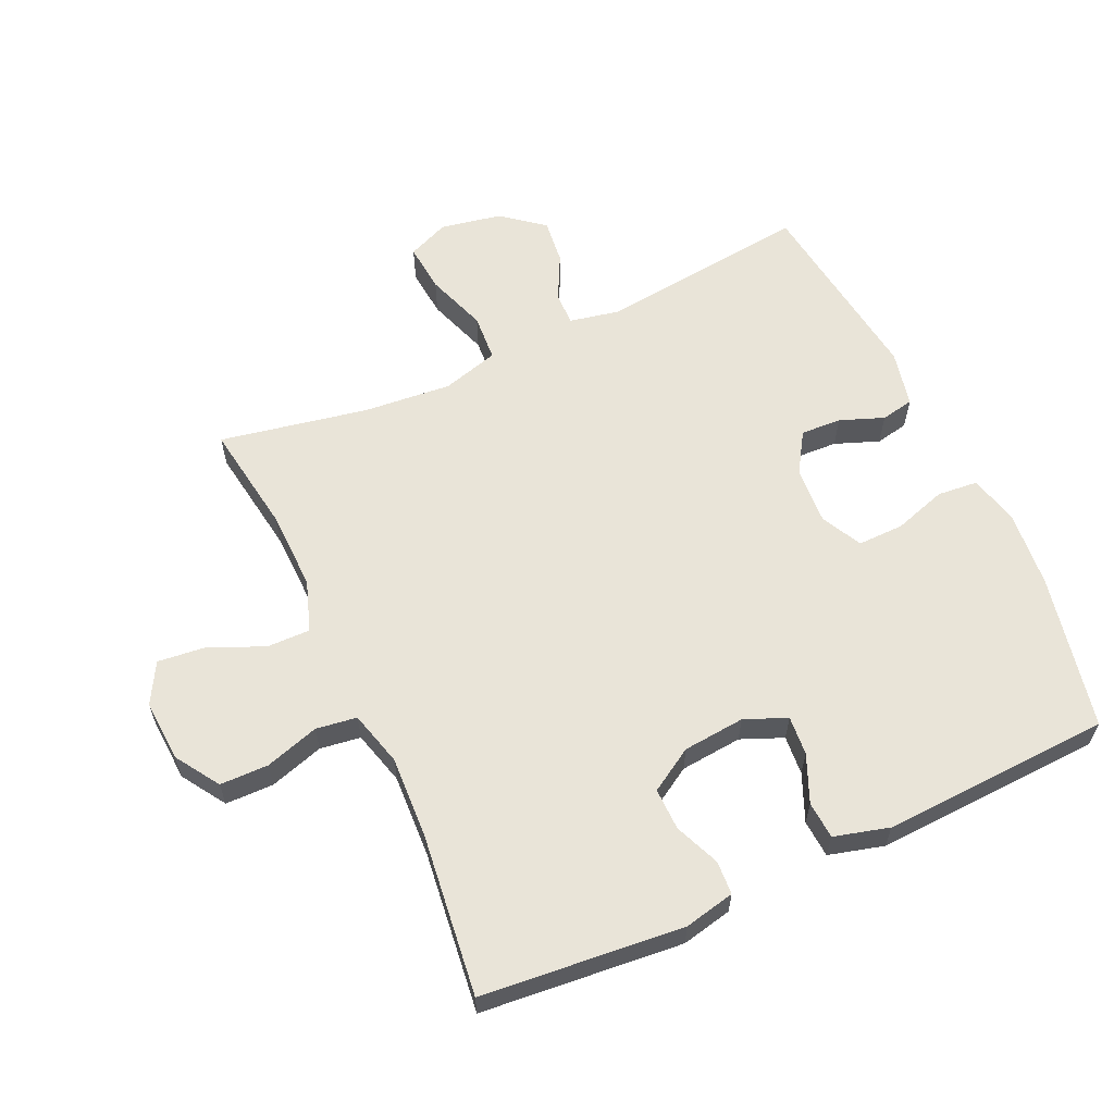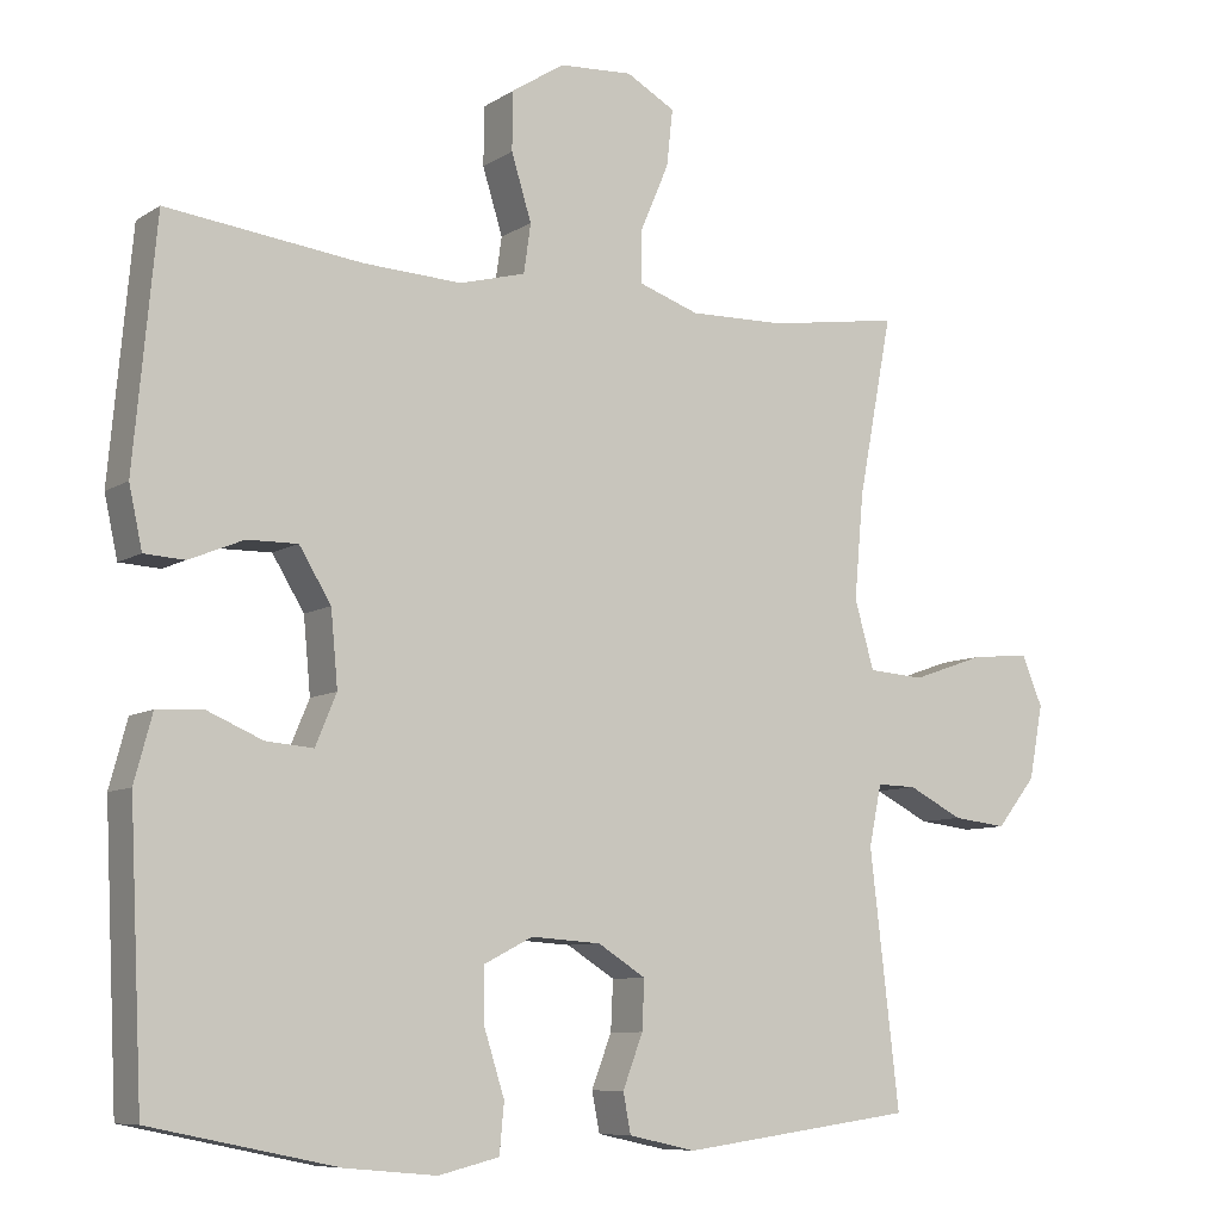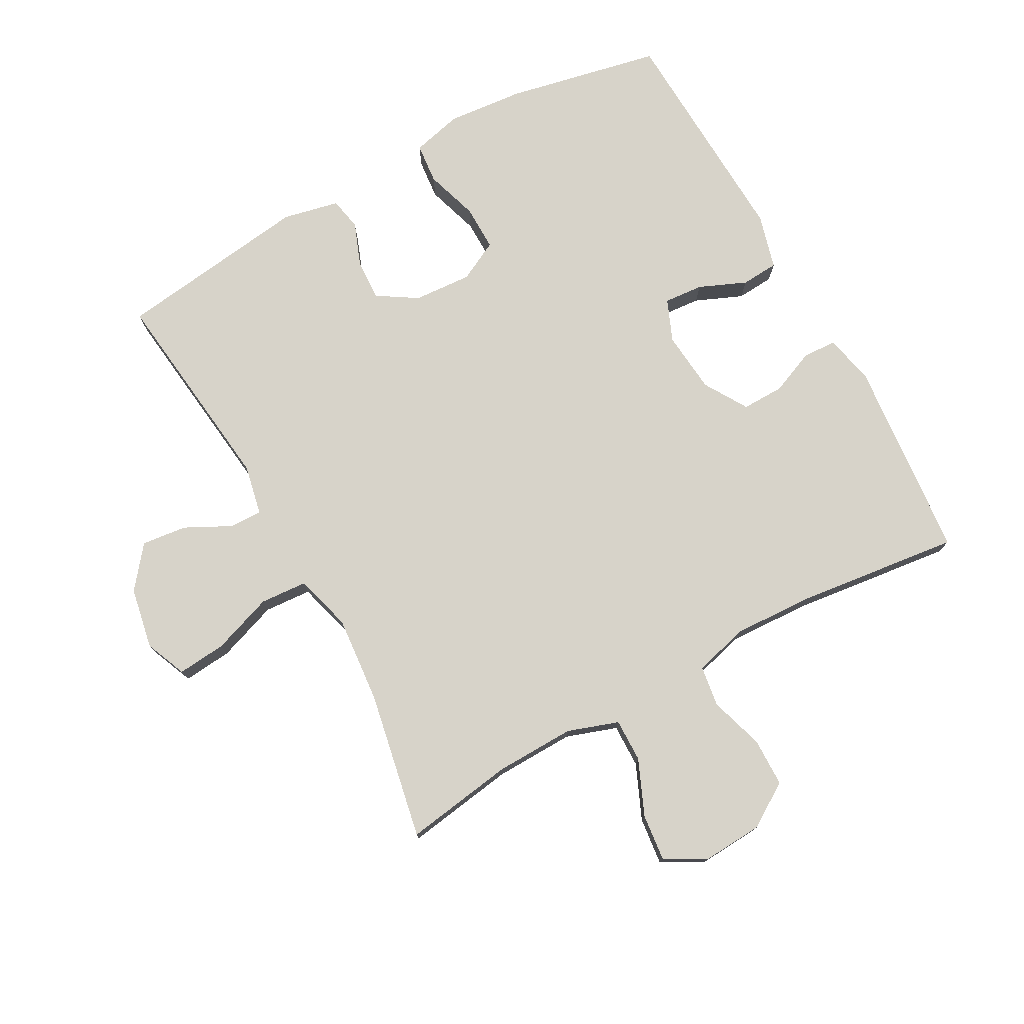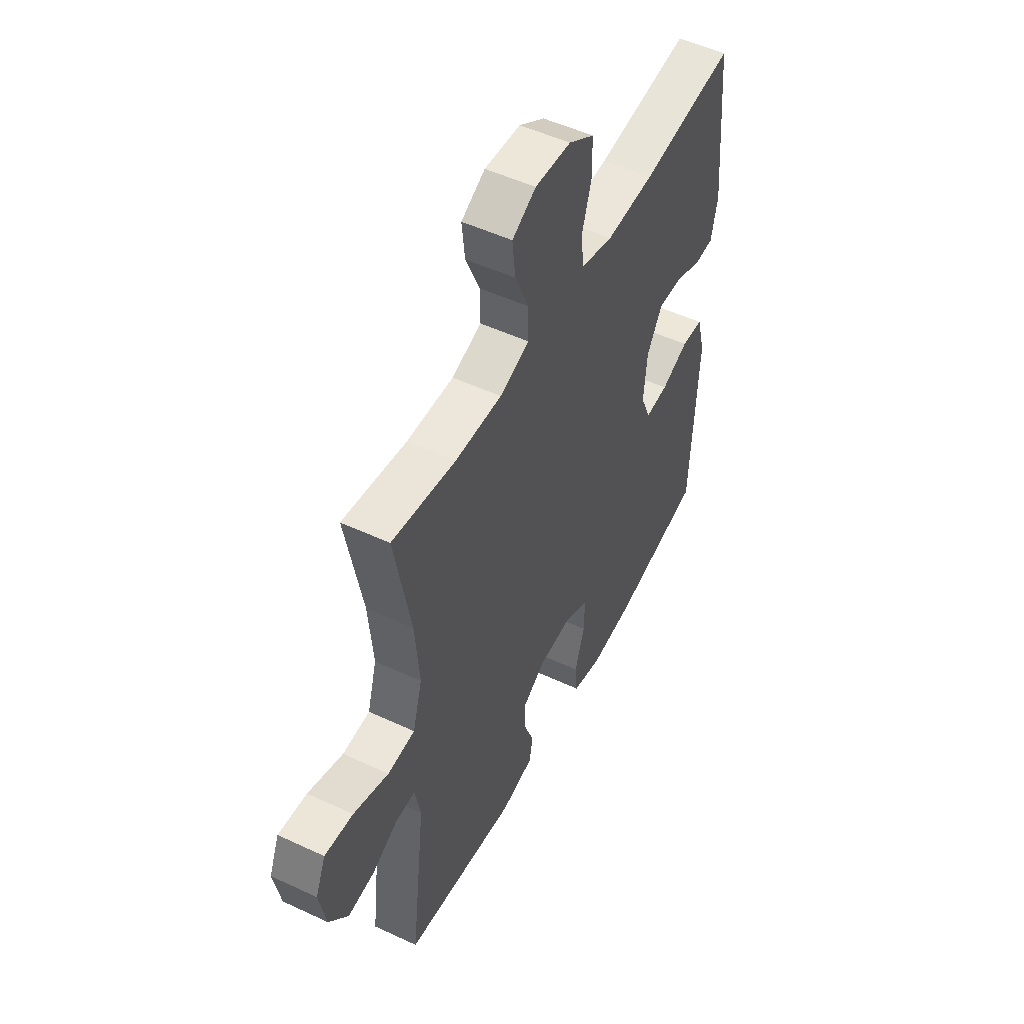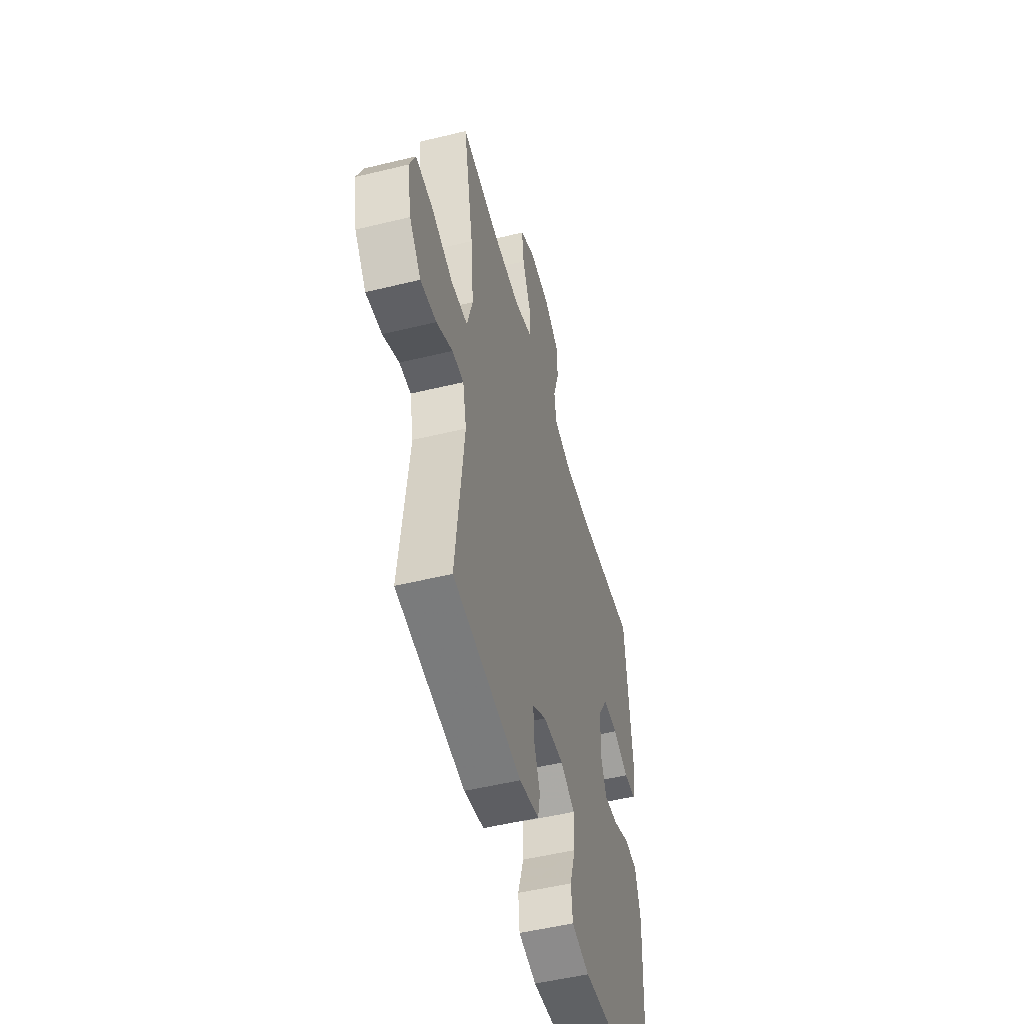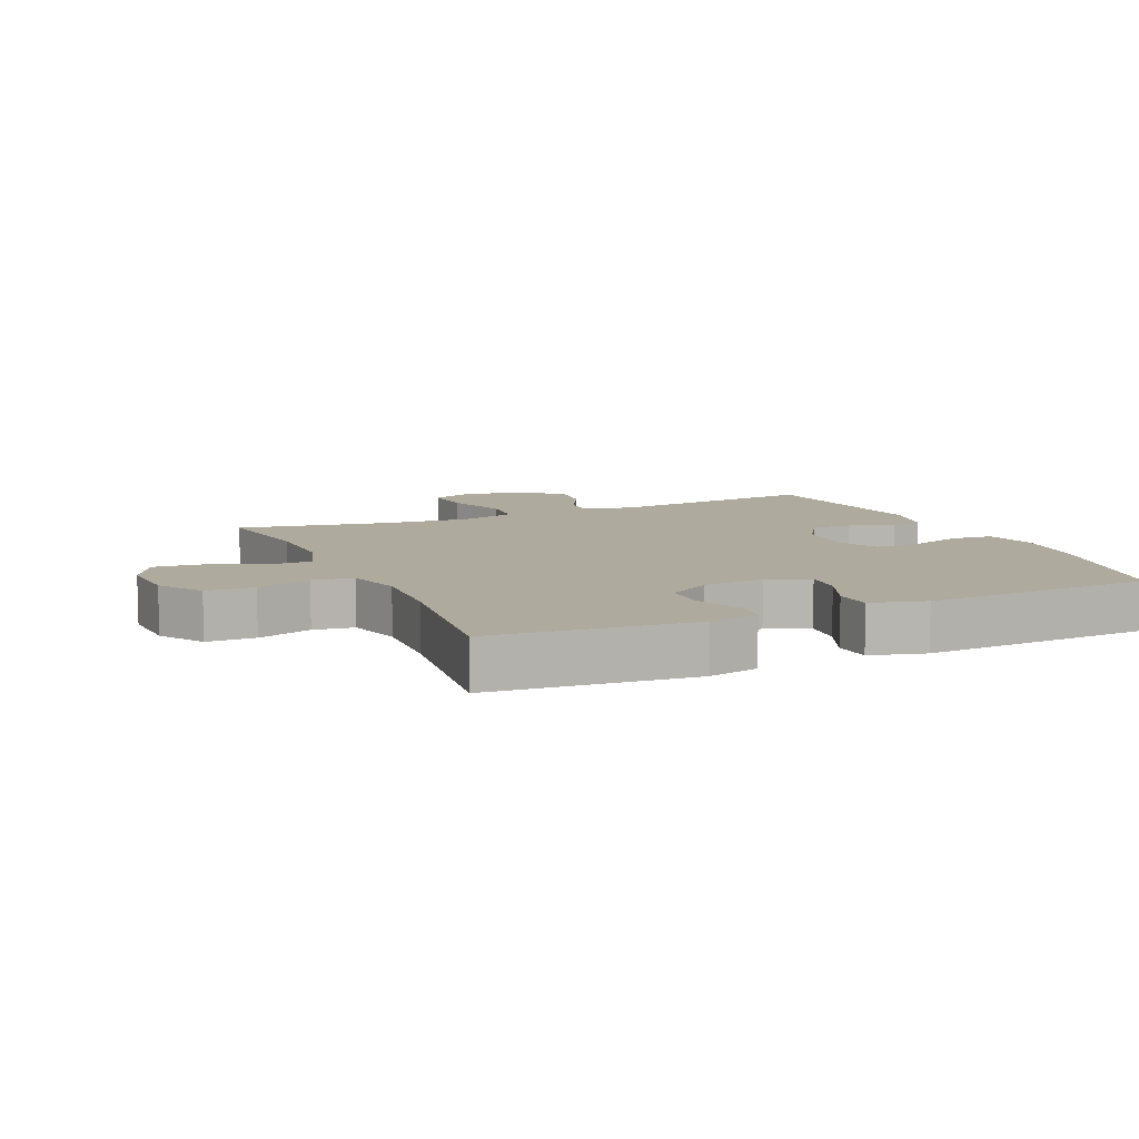
<metadata>
{"format":"obj","ext":"obj","renderer":"f3d","projection":"perspective","resolution":1024,"background":"white","views":[{"elev":60.7,"azim":65.4,"up":"+Y"},{"elev":-8.3,"azim":148.4,"up":"+Z"},{"elev":76.4,"azim":-28.8,"up":"+Y"},{"elev":51.4,"azim":-63.1,"up":"+Z"},{"elev":-51.2,"azim":-75.1,"up":"+Z"},{"elev":9.3,"azim":66.1,"up":"+Y"}]}
</metadata>
<code>
v 0.5 0.07 -0.5
v 0.26 0.07 -0.55
v 0.142 0.07 -0.561
v 0.064 0.07 -0.542
v 0.058 0.07 -0.479
v 0.084 0.07 -0.397
v 0.085 0.07 -0.326
v 0.022 0.07 -0.294
v -0.068 0.07 -0.3
v -0.13 0.07 -0.339
v -0.127 0.07 -0.402
v -0.101 0.07 -0.47
v -0.111 0.07 -0.521
v -0.198 0.07 -0.54
v -0.5 0.07 -0.5
v -0.462 0.07 -0.174
v -0.478 0.07 -0.096
v -0.529 0.07 -0.097
v -0.6 0.07 -0.133
v -0.67 0.07 -0.141
v -0.721 0.07 -0.077
v -0.739 0.07 0.018
v -0.712 0.07 0.082
v -0.636 0.07 0.075
v -0.542 0.07 0.042
v -0.469 0.07 0.047
v -0.444 0.07 0.135
v -0.456 0.07 0.27
v -0.5 0.07 0.5
v -0.33 0.07 0.474
v -0.206 0.07 0.471
v -0.127 0.07 0.498
v -0.128 0.07 0.565
v -0.165 0.07 0.651
v -0.173 0.07 0.724
v -0.11 0.07 0.759
v -0.015 0.07 0.753
v 0.053 0.07 0.709
v 0.054 0.07 0.634
v 0.028 0.07 0.55
v 0.037 0.07 0.487
v 0.122 0.07 0.464
v 0.249 0.07 0.47
v 0.5 0.07 0.5
v 0.529 0.07 0.188
v 0.512 0.07 0.11
v 0.46 0.07 0.107
v 0.39 0.07 0.136
v 0.325 0.07 0.137
v 0.284 0.07 0.07
v 0.275 0.07 -0.026
v 0.302 0.07 -0.091
v 0.363 0.07 -0.086
v 0.436 0.07 -0.055
v 0.494 0.07 -0.059
v 0.517 0.07 -0.144
v 0.5 0 -0.5
v 0.26 0 -0.55
v 0.142 0 -0.561
v 0.064 0 -0.542
v 0.058 0 -0.479
v 0.084 0 -0.397
v 0.085 0 -0.326
v 0.022 0 -0.294
v -0.068 0 -0.3
v -0.13 0 -0.339
v -0.127 0 -0.402
v -0.101 0 -0.47
v -0.111 0 -0.521
v -0.198 0 -0.54
v -0.5 0 -0.5
v -0.462 0 -0.174
v -0.478 0 -0.096
v -0.529 0 -0.097
v -0.6 0 -0.133
v -0.67 0 -0.141
v -0.721 0 -0.077
v -0.739 0 0.018
v -0.712 0 0.082
v -0.636 0 0.075
v -0.542 0 0.042
v -0.469 0 0.047
v -0.444 0 0.135
v -0.456 0 0.27
v -0.5 0 0.5
v -0.33 0 0.474
v -0.206 0 0.471
v -0.127 0 0.498
v -0.128 0 0.565
v -0.165 0 0.651
v -0.173 0 0.724
v -0.11 0 0.759
v -0.015 0 0.753
v 0.053 0 0.709
v 0.054 0 0.634
v 0.028 0 0.55
v 0.037 0 0.487
v 0.122 0 0.464
v 0.249 0 0.47
v 0.5 0 0.5
v 0.529 0 0.188
v 0.512 0 0.11
v 0.46 0 0.107
v 0.39 0 0.136
v 0.325 0 0.137
v 0.284 0 0.07
v 0.275 0 -0.026
v 0.302 0 -0.091
v 0.363 0 -0.086
v 0.436 0 -0.055
v 0.494 0 -0.059
v 0.517 0 -0.144
f 53 54 55 56
f 52 53 56 1
f 45 46 47 48
f 43 44 45 48
f 42 43 48 49
f 41 42 49 50
f 37 38 39 40
f 37 40 41
f 36 37 41
f 33 34 35 36
f 32 33 36 41
f 31 32 41 50
f 28 29 30
f 27 28 30 31
f 26 27 31 50
f 22 23 24 25
f 18 19 20 21
f 17 18 21 22
f 13 14 15 16
f 11 12 13 16
f 10 11 16 17
f 9 10 17
f 8 9 17
f 3 4 5 6
f 3 6 7
f 52 1 2 3
f 51 52 3 7
f 8 17 22 25
f 25 26 50 51
f 7 8 25 51
f 112 111 110 109
f 57 112 109 108
f 104 103 102 101
f 104 101 100 99
f 105 104 99 98
f 106 105 98 97
f 96 95 94 93
f 97 96 93
f 97 93 92
f 92 91 90 89
f 97 92 89 88
f 106 97 88 87
f 86 85 84
f 87 86 84 83
f 106 87 83 82
f 81 80 79 78
f 77 76 75 74
f 78 77 74 73
f 72 71 70 69
f 72 69 68 67
f 73 72 67 66
f 73 66 65
f 73 65 64
f 62 61 60 59
f 63 62 59
f 59 58 57 108
f 63 59 108 107
f 81 78 73 64
f 107 106 82 81
f 107 81 64 63
f 1 57 58 2
f 2 58 59 3
f 3 59 60 4
f 4 60 61 5
f 5 61 62 6
f 6 62 63 7
f 7 63 64 8
f 8 64 65 9
f 9 65 66 10
f 10 66 67 11
f 11 67 68 12
f 12 68 69 13
f 13 69 70 14
f 14 70 71 15
f 15 71 72 16
f 16 72 73 17
f 17 73 74 18
f 18 74 75 19
f 19 75 76 20
f 20 76 77 21
f 21 77 78 22
f 22 78 79 23
f 23 79 80 24
f 24 80 81 25
f 25 81 82 26
f 26 82 83 27
f 27 83 84 28
f 28 84 85 29
f 29 85 86 30
f 30 86 87 31
f 31 87 88 32
f 32 88 89 33
f 33 89 90 34
f 34 90 91 35
f 35 91 92 36
f 36 92 93 37
f 37 93 94 38
f 38 94 95 39
f 39 95 96 40
f 40 96 97 41
f 41 97 98 42
f 42 98 99 43
f 43 99 100 44
f 44 100 101 45
f 45 101 102 46
f 46 102 103 47
f 47 103 104 48
f 48 104 105 49
f 49 105 106 50
f 50 106 107 51
f 51 107 108 52
f 52 108 109 53
f 53 109 110 54
f 54 110 111 55
f 55 111 112 56
f 56 112 57 1

</code>
